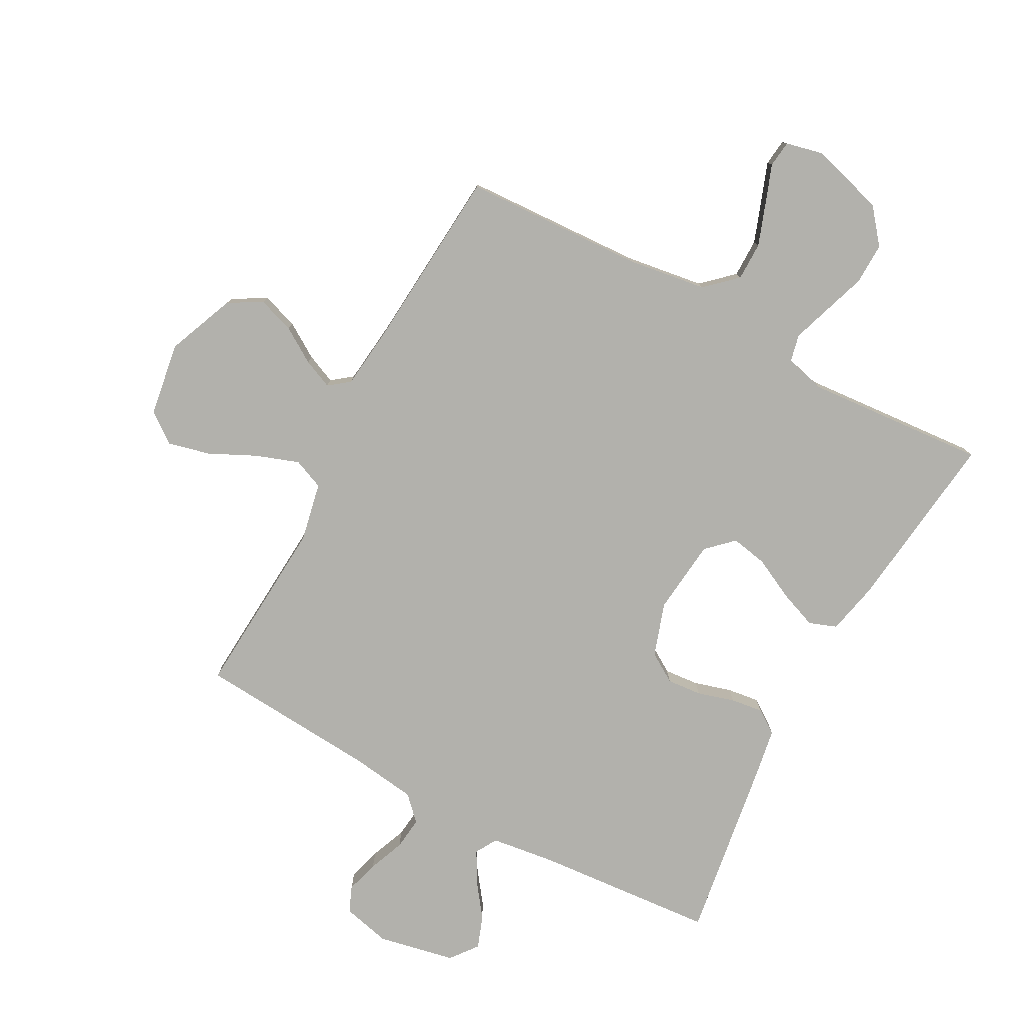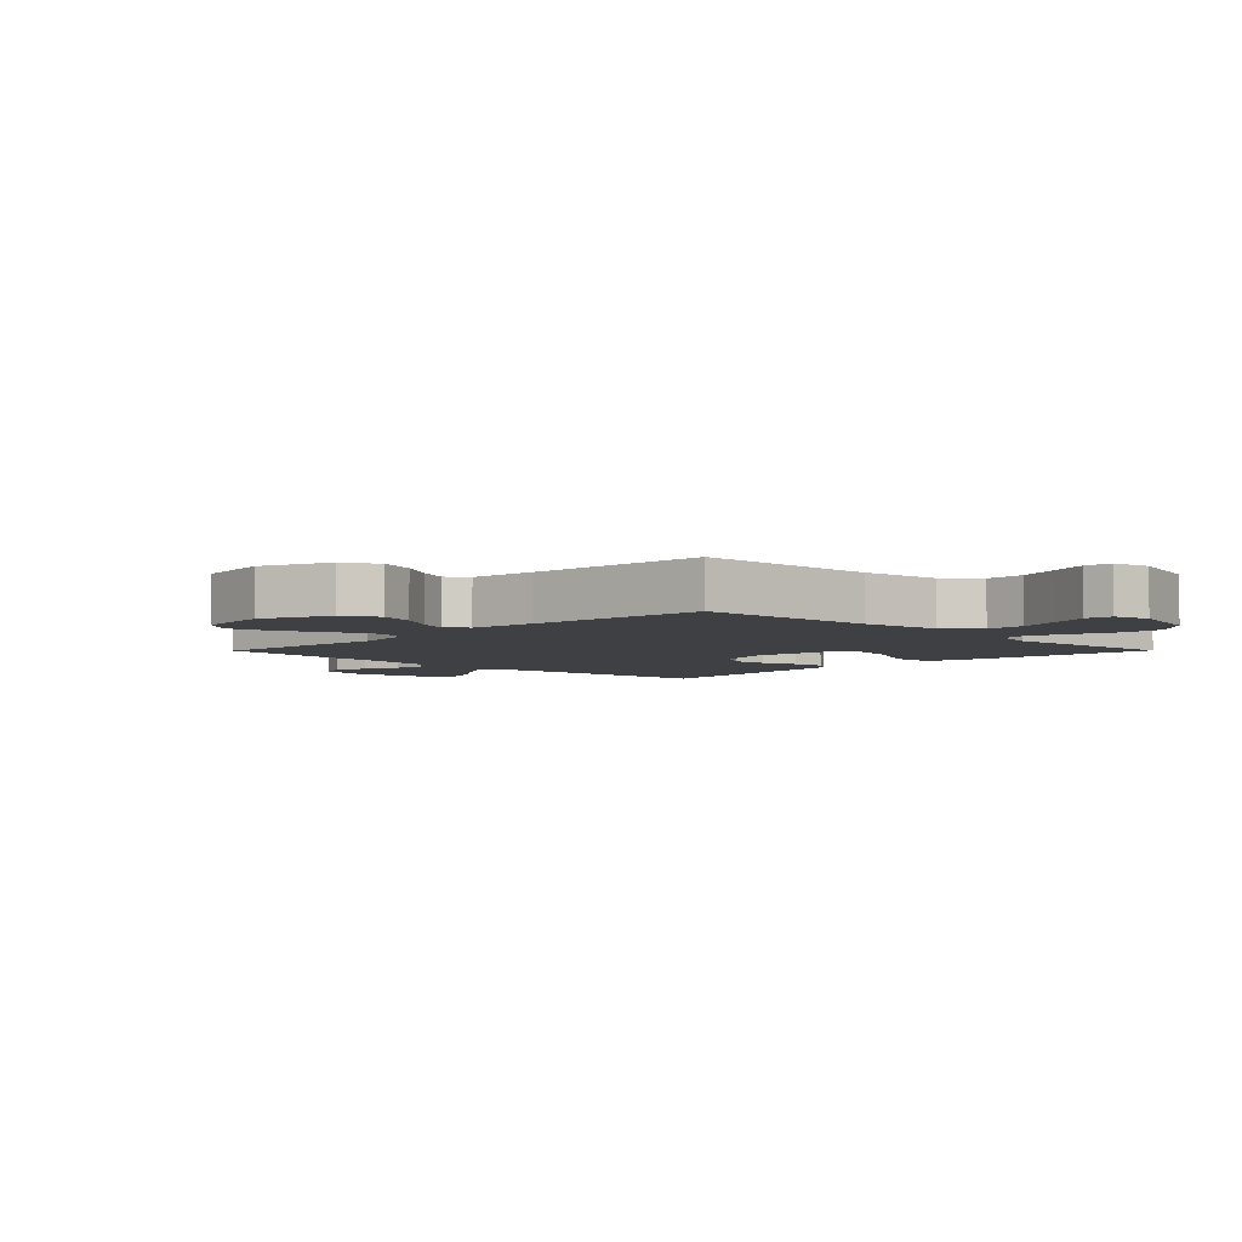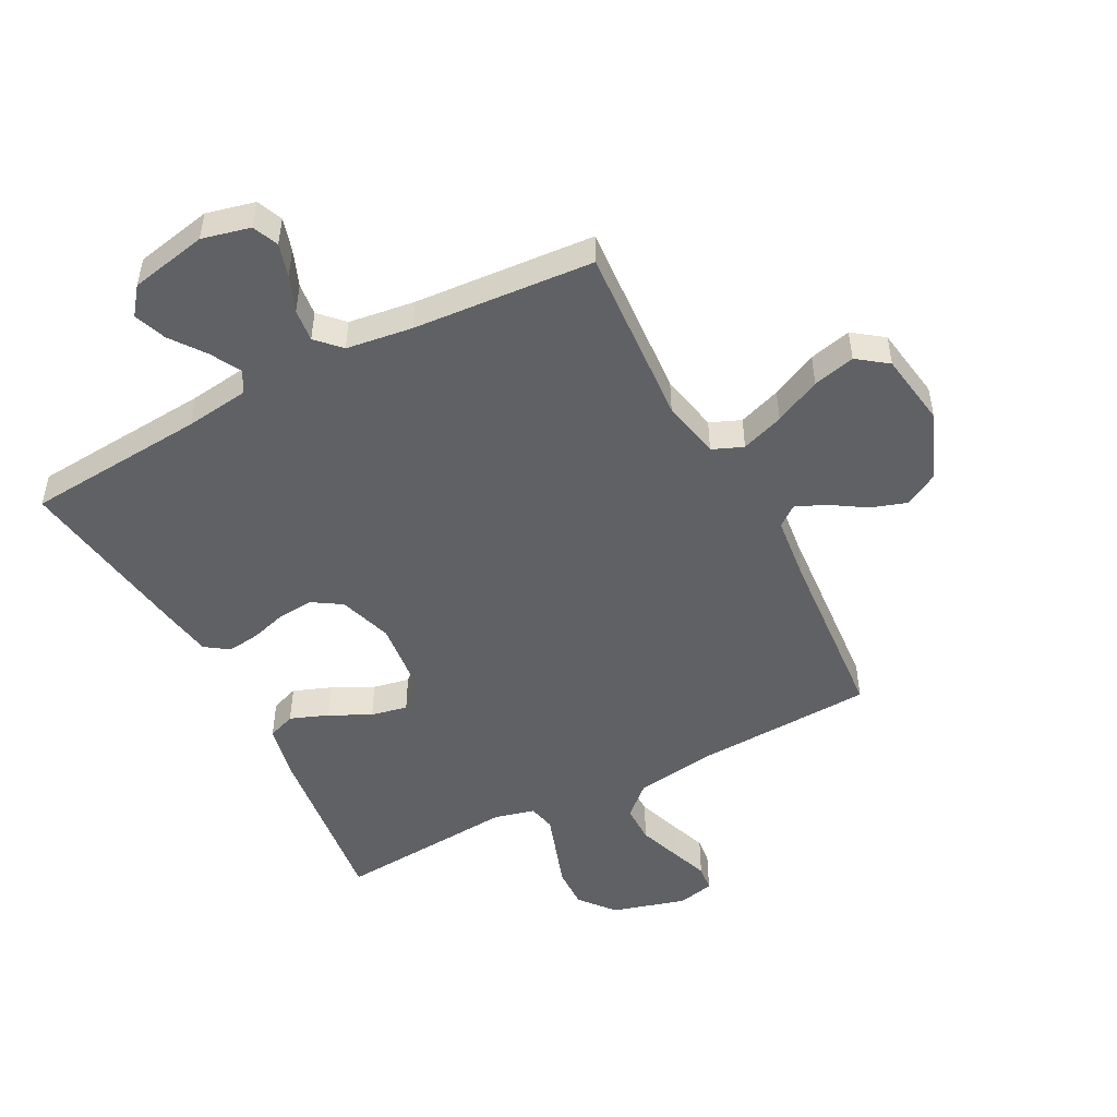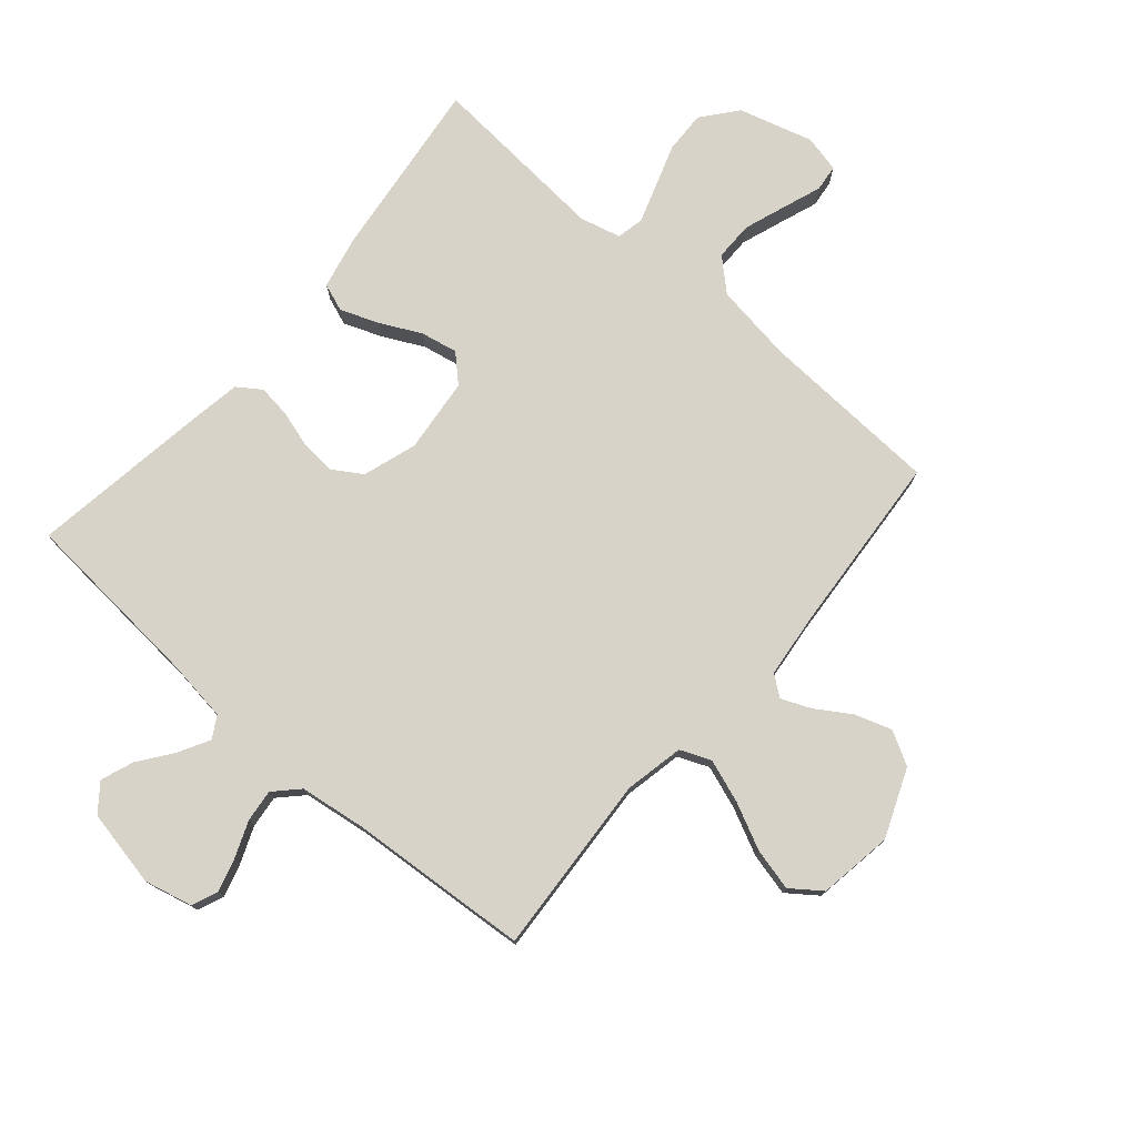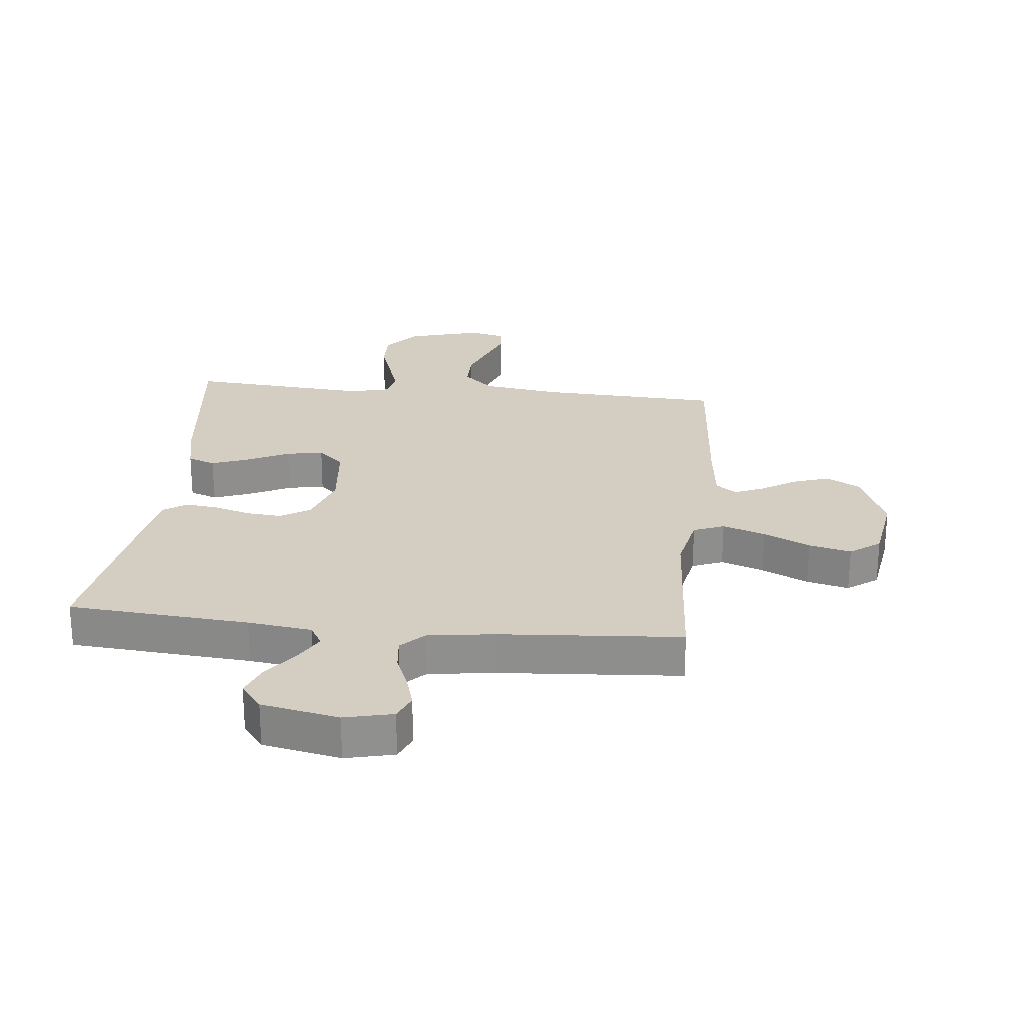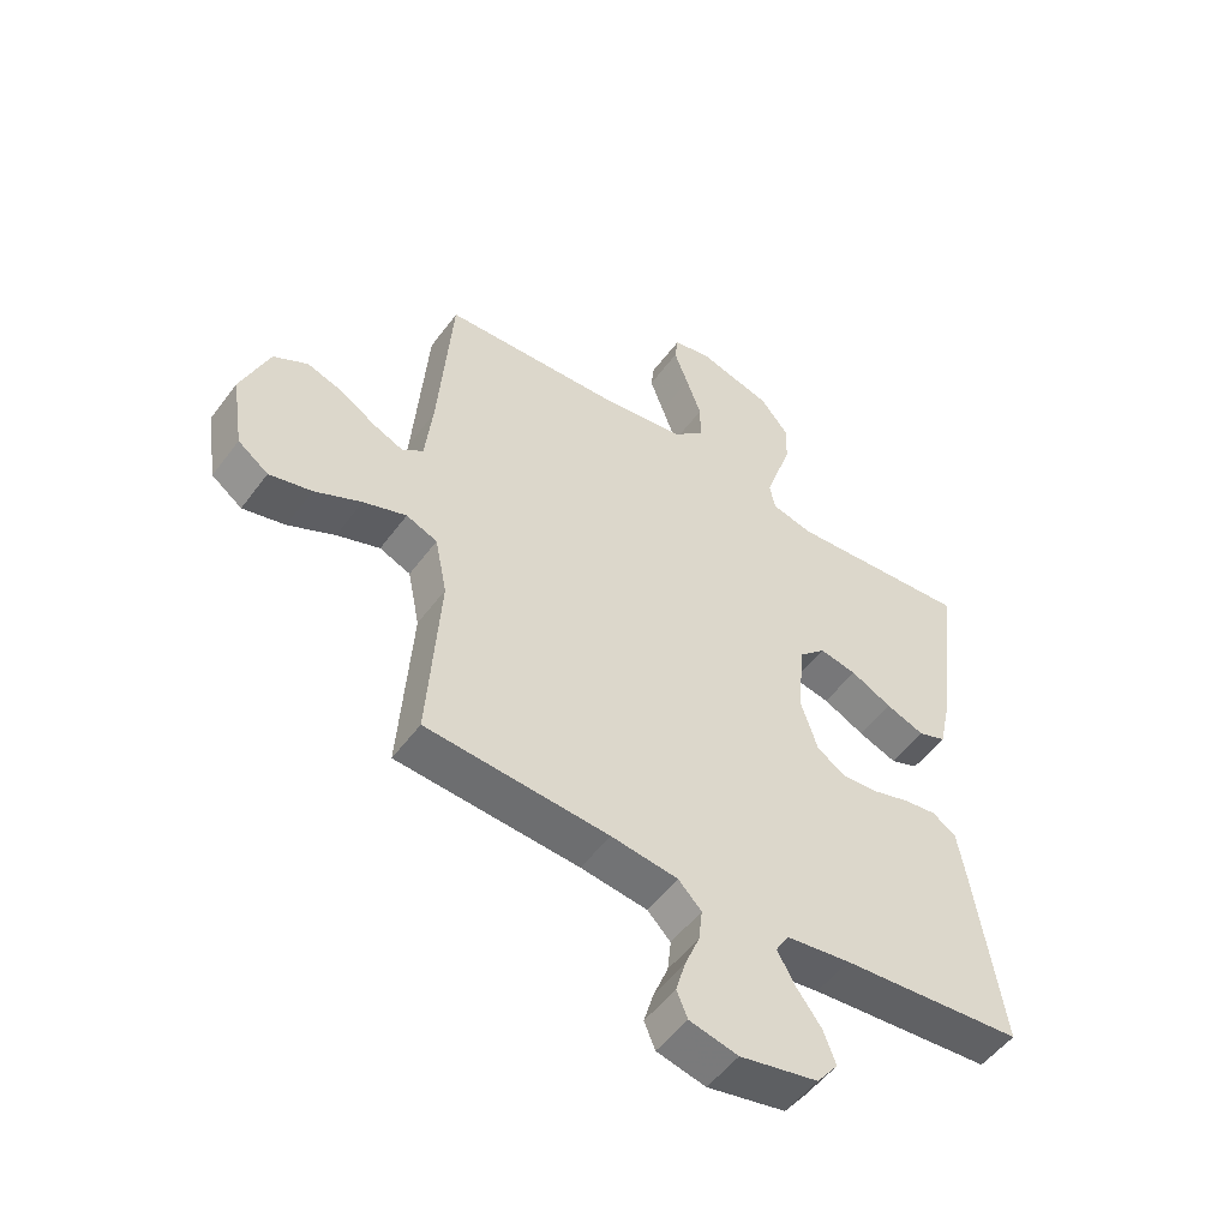
<metadata>
{"format":"obj","ext":"obj","renderer":"f3d","projection":"perspective","resolution":1024,"background":"white","views":[{"elev":-78.9,"azim":-28.3,"up":"+Y"},{"elev":-4.7,"azim":-44.8,"up":"+Y"},{"elev":-49.6,"azim":-152.4,"up":"+Y"},{"elev":76.7,"azim":-139.3,"up":"+Y"},{"elev":24.9,"azim":-174.0,"up":"+Y"},{"elev":-52.1,"azim":-35.4,"up":"+Z"}]}
</metadata>
<code>
v -0.5 0.07 -0.5
v -0.48 0.07 -0.2
v -0.5 0.07 -0.102
v -0.551 0.07 -0.081
v -0.622 0.07 -0.106
v -0.699 0.07 -0.143
v -0.769 0.07 -0.16
v -0.819 0.07 -0.123
v -0.838 0.07 0
v -0.792 0.07 0.113
v -0.736 0.07 0.144
v -0.676 0.07 0.124
v -0.618 0.07 0.087
v -0.569 0.07 0.066
v -0.535 0.07 0.092
v -0.523 0.07 0.2
v -0.5 0.07 0.5
v -0.2 0.07 0.514
v -0.069 0.07 0.533
v -0.018 0.07 0.58
v -0.018 0.07 0.644
v -0.043 0.07 0.714
v -0.066 0.07 0.777
v -0.061 0.07 0.821
v 0 0.07 0.835
v 0.123 0.07 0.8
v 0.17 0.07 0.742
v 0.168 0.07 0.673
v 0.144 0.07 0.602
v 0.123 0.07 0.539
v 0.133 0.07 0.494
v 0.2 0.07 0.477
v 0.5 0.07 0.5
v 0.464 0.07 0.2
v 0.445 0.07 0.112
v 0.399 0.07 0.095
v 0.336 0.07 0.119
v 0.268 0.07 0.153
v 0.207 0.07 0.165
v 0.164 0.07 0.124
v 0.151 0.07 0
v 0.18 0.07 -0.089
v 0.229 0.07 -0.12
v 0.287 0.07 -0.115
v 0.348 0.07 -0.097
v 0.402 0.07 -0.09
v 0.441 0.07 -0.117
v 0.455 0.07 -0.2
v 0.5 0.07 -0.5
v 0.2 0.07 -0.524
v 0.094 0.07 -0.538
v 0.073 0.07 -0.574
v 0.101 0.07 -0.625
v 0.143 0.07 -0.682
v 0.163 0.07 -0.736
v 0.128 0.07 -0.781
v 0 0.07 -0.807
v -0.08 0.07 -0.788
v -0.098 0.07 -0.745
v -0.082 0.07 -0.69
v -0.058 0.07 -0.63
v -0.052 0.07 -0.576
v -0.09 0.07 -0.537
v -0.2 0.07 -0.522
v -0.5 0 -0.5
v -0.48 0 -0.2
v -0.5 0 -0.102
v -0.551 0 -0.081
v -0.622 0 -0.106
v -0.699 0 -0.143
v -0.769 0 -0.16
v -0.819 0 -0.123
v -0.838 0 0
v -0.792 0 0.113
v -0.736 0 0.144
v -0.676 0 0.124
v -0.618 0 0.087
v -0.569 0 0.066
v -0.535 0 0.092
v -0.523 0 0.2
v -0.5 0 0.5
v -0.2 0 0.514
v -0.069 0 0.533
v -0.018 0 0.58
v -0.018 0 0.644
v -0.043 0 0.714
v -0.066 0 0.777
v -0.061 0 0.821
v 0 0 0.835
v 0.123 0 0.8
v 0.17 0 0.742
v 0.168 0 0.673
v 0.144 0 0.602
v 0.123 0 0.539
v 0.133 0 0.494
v 0.2 0 0.477
v 0.5 0 0.5
v 0.464 0 0.2
v 0.445 0 0.112
v 0.399 0 0.095
v 0.336 0 0.119
v 0.268 0 0.153
v 0.207 0 0.165
v 0.164 0 0.124
v 0.151 0 0
v 0.18 0 -0.089
v 0.229 0 -0.12
v 0.287 0 -0.115
v 0.348 0 -0.097
v 0.402 0 -0.09
v 0.441 0 -0.117
v 0.455 0 -0.2
v 0.5 0 -0.5
v 0.2 0 -0.524
v 0.094 0 -0.538
v 0.073 0 -0.574
v 0.101 0 -0.625
v 0.143 0 -0.682
v 0.163 0 -0.736
v 0.128 0 -0.781
v 0 0 -0.807
v -0.08 0 -0.788
v -0.098 0 -0.745
v -0.082 0 -0.69
v -0.058 0 -0.63
v -0.052 0 -0.576
v -0.09 0 -0.537
v -0.2 0 -0.522
f 58 59 60 61
f 56 57 58 61
f 56 61 62
f 53 54 55 56
f 52 53 56 62
f 51 52 62 63
f 47 48 49 50
f 44 45 46 47
f 43 44 47 50
f 42 43 50 51
f 35 36 37 38
f 33 34 35 38
f 32 33 38 39
f 31 32 39 40
f 26 27 28 29
f 26 29 30
f 25 26 30
f 22 23 24 25
f 21 22 25 30
f 20 21 30 31
f 16 17 18
f 15 16 18 19
f 10 11 12 13
f 10 13 14
f 9 10 14
f 8 9 14
f 5 6 7 8
f 4 5 8 14
f 3 4 14 15
f 64 1 2
f 41 42 51 63
f 40 41 63 64
f 20 31 40 64
f 15 19 20 64
f 2 3 15 64
f 125 124 123 122
f 125 122 121 120
f 126 125 120
f 120 119 118 117
f 126 120 117 116
f 127 126 116 115
f 114 113 112 111
f 111 110 109 108
f 114 111 108 107
f 115 114 107 106
f 102 101 100 99
f 102 99 98 97
f 103 102 97 96
f 104 103 96 95
f 93 92 91 90
f 94 93 90
f 94 90 89
f 89 88 87 86
f 94 89 86 85
f 95 94 85 84
f 82 81 80
f 83 82 80 79
f 77 76 75 74
f 78 77 74
f 78 74 73
f 78 73 72
f 72 71 70 69
f 78 72 69 68
f 79 78 68 67
f 66 65 128
f 127 115 106 105
f 128 127 105 104
f 128 104 95 84
f 128 84 83 79
f 128 79 67 66
f 1 65 66 2
f 2 66 67 3
f 3 67 68 4
f 4 68 69 5
f 5 69 70 6
f 6 70 71 7
f 7 71 72 8
f 8 72 73 9
f 9 73 74 10
f 10 74 75 11
f 11 75 76 12
f 12 76 77 13
f 13 77 78 14
f 14 78 79 15
f 15 79 80 16
f 16 80 81 17
f 17 81 82 18
f 18 82 83 19
f 19 83 84 20
f 20 84 85 21
f 21 85 86 22
f 22 86 87 23
f 23 87 88 24
f 24 88 89 25
f 25 89 90 26
f 26 90 91 27
f 27 91 92 28
f 28 92 93 29
f 29 93 94 30
f 30 94 95 31
f 31 95 96 32
f 32 96 97 33
f 33 97 98 34
f 34 98 99 35
f 35 99 100 36
f 36 100 101 37
f 37 101 102 38
f 38 102 103 39
f 39 103 104 40
f 40 104 105 41
f 41 105 106 42
f 42 106 107 43
f 43 107 108 44
f 44 108 109 45
f 45 109 110 46
f 46 110 111 47
f 47 111 112 48
f 48 112 113 49
f 49 113 114 50
f 50 114 115 51
f 51 115 116 52
f 52 116 117 53
f 53 117 118 54
f 54 118 119 55
f 55 119 120 56
f 56 120 121 57
f 57 121 122 58
f 58 122 123 59
f 59 123 124 60
f 60 124 125 61
f 61 125 126 62
f 62 126 127 63
f 63 127 128 64
f 64 128 65 1

</code>
